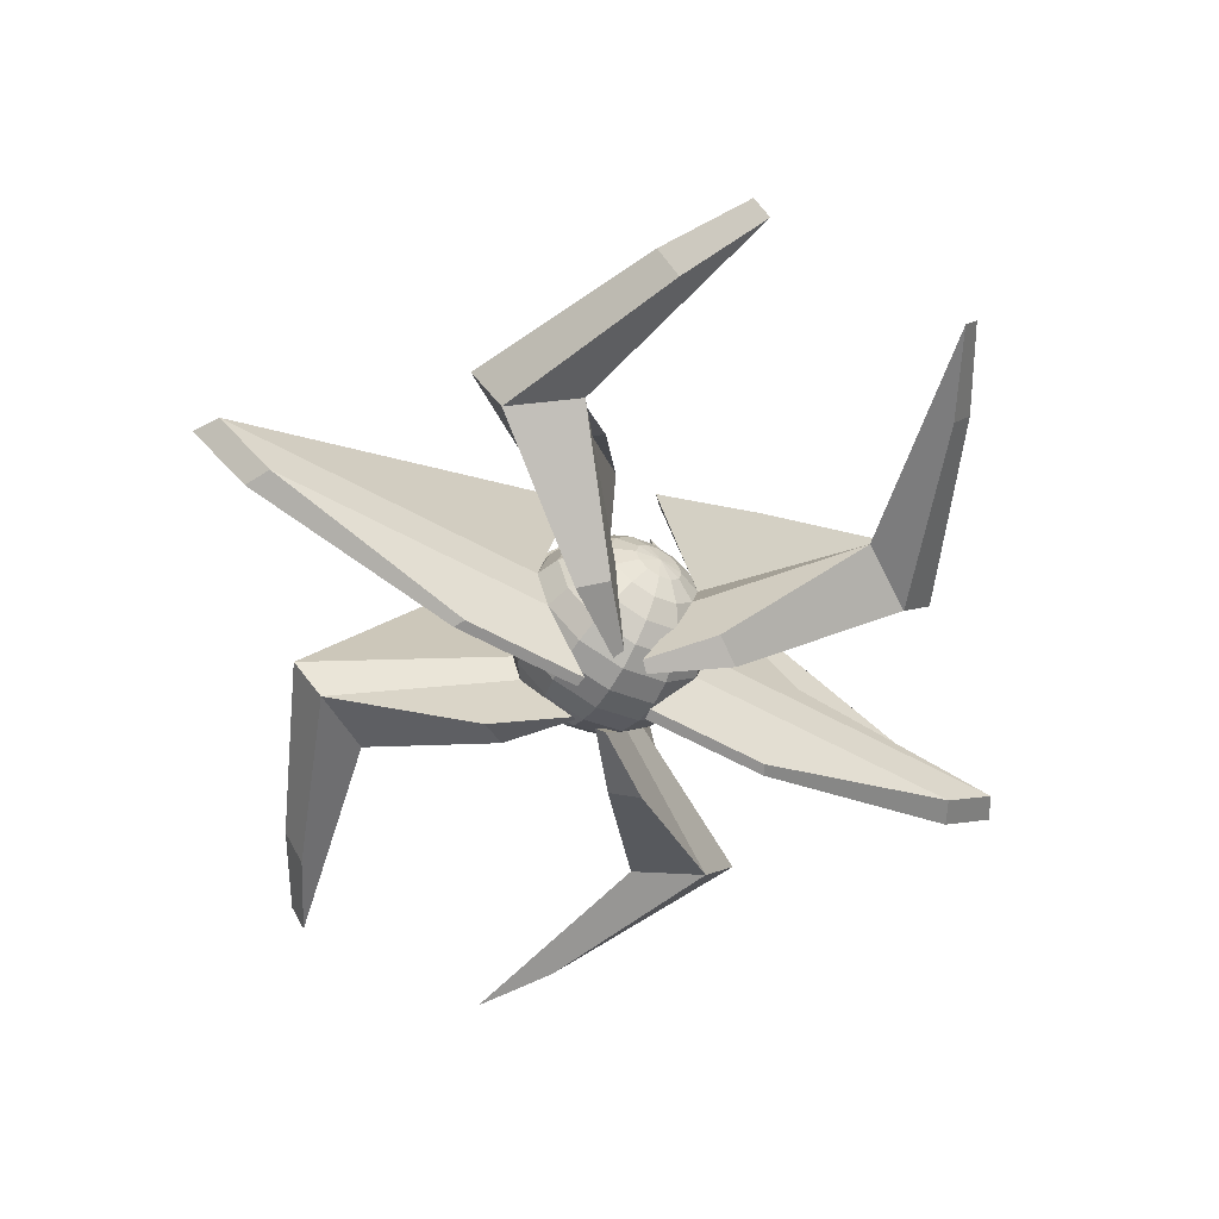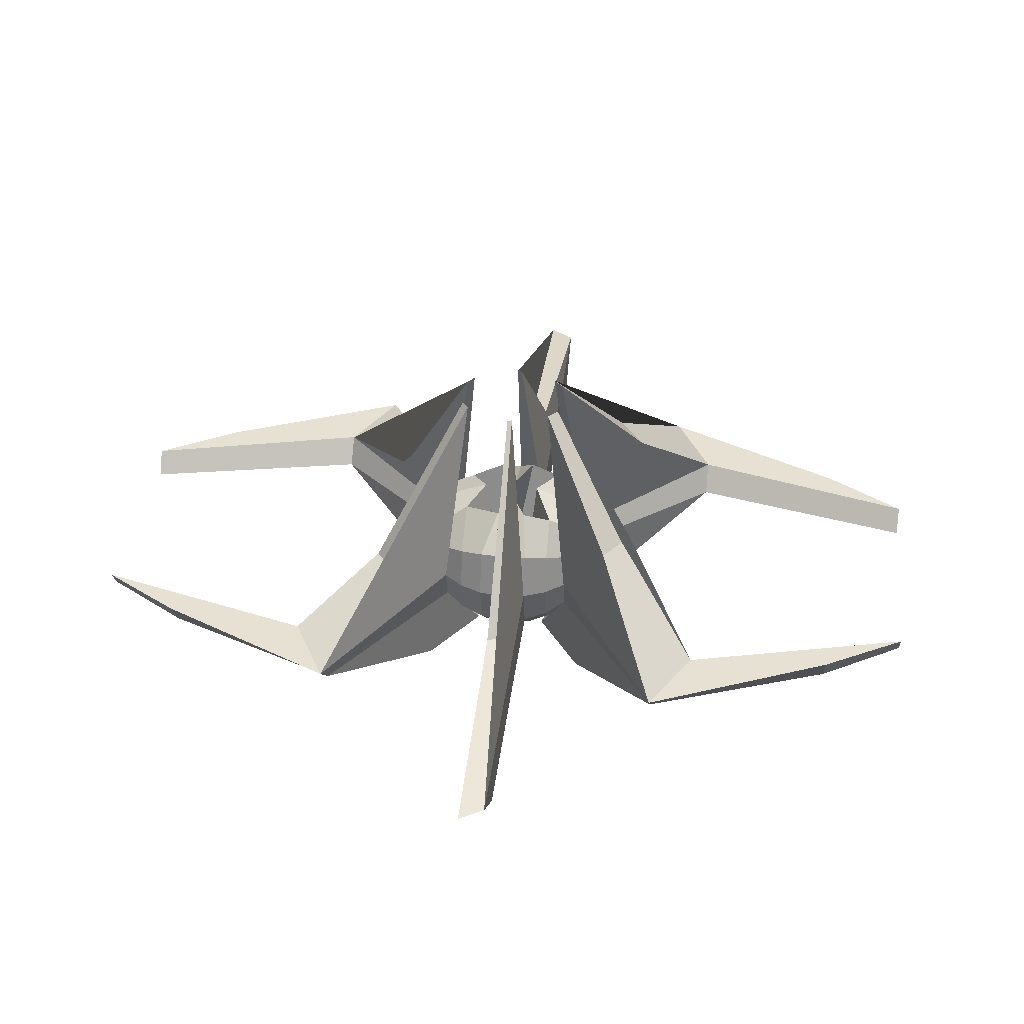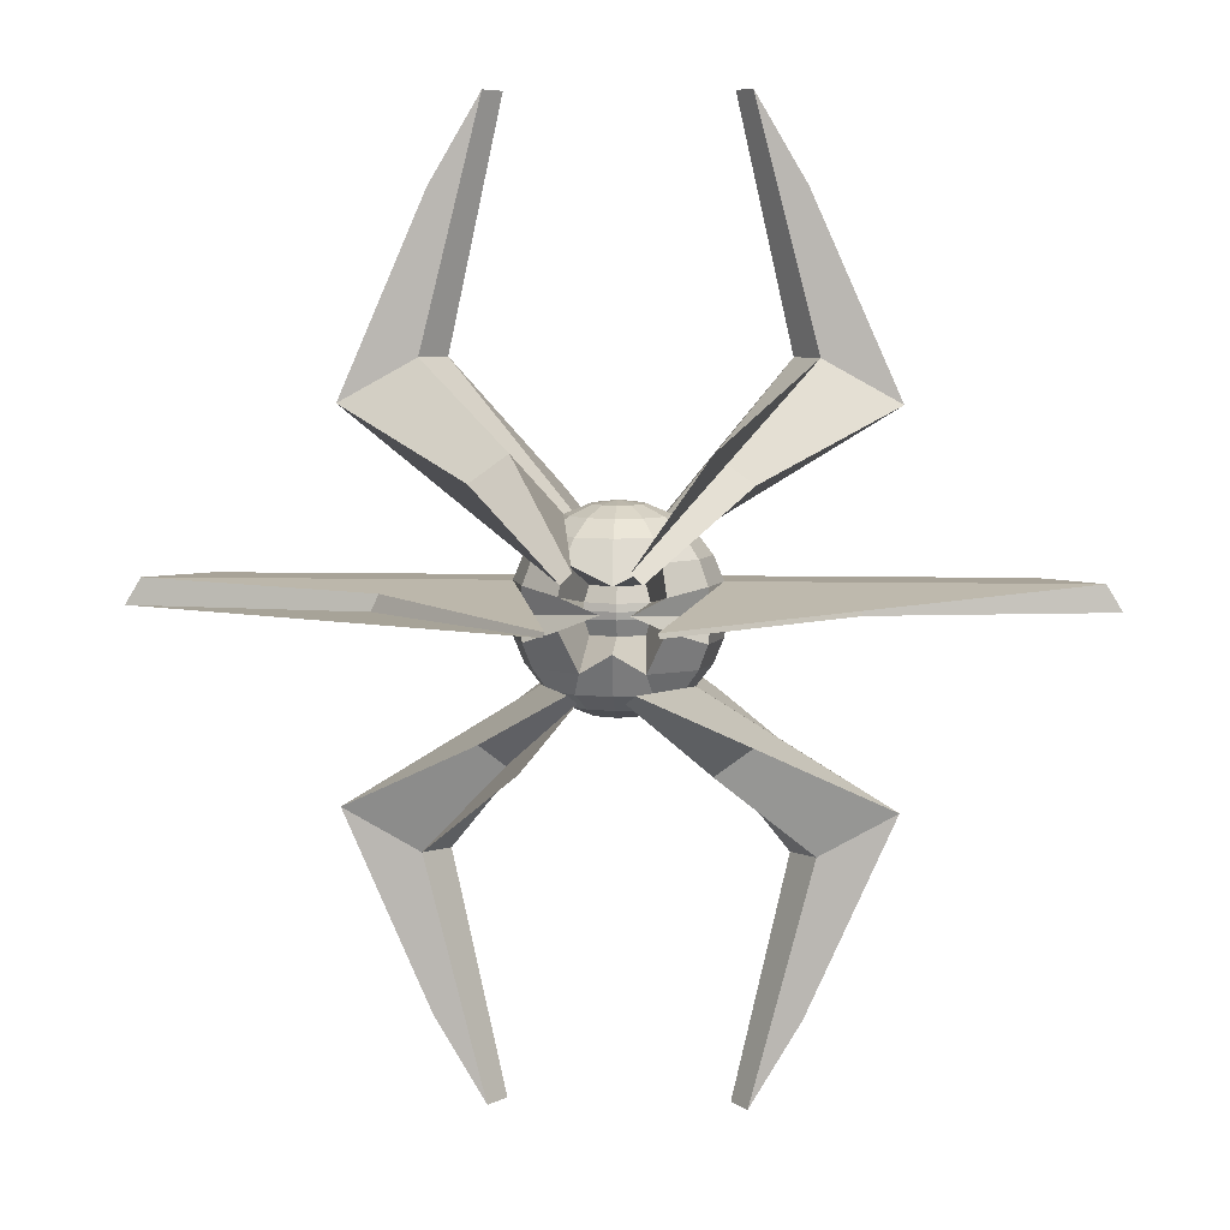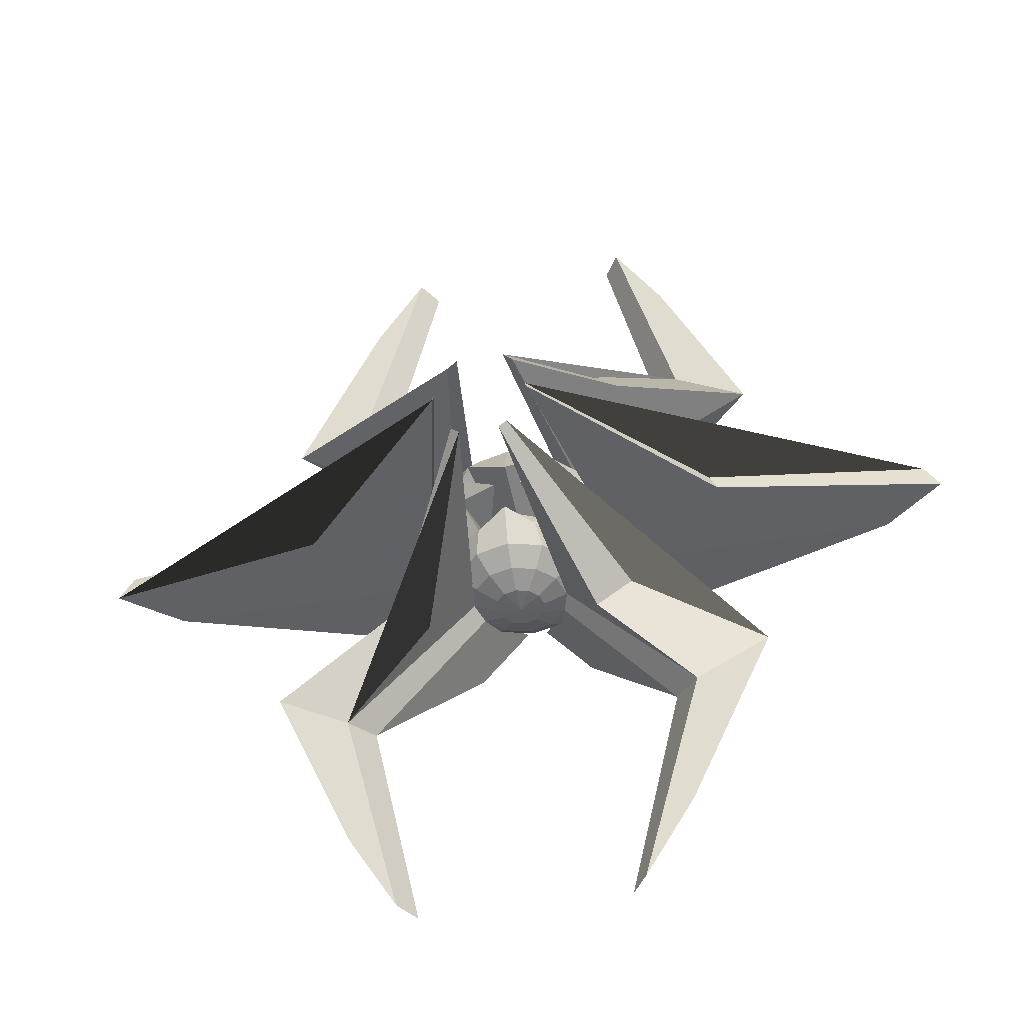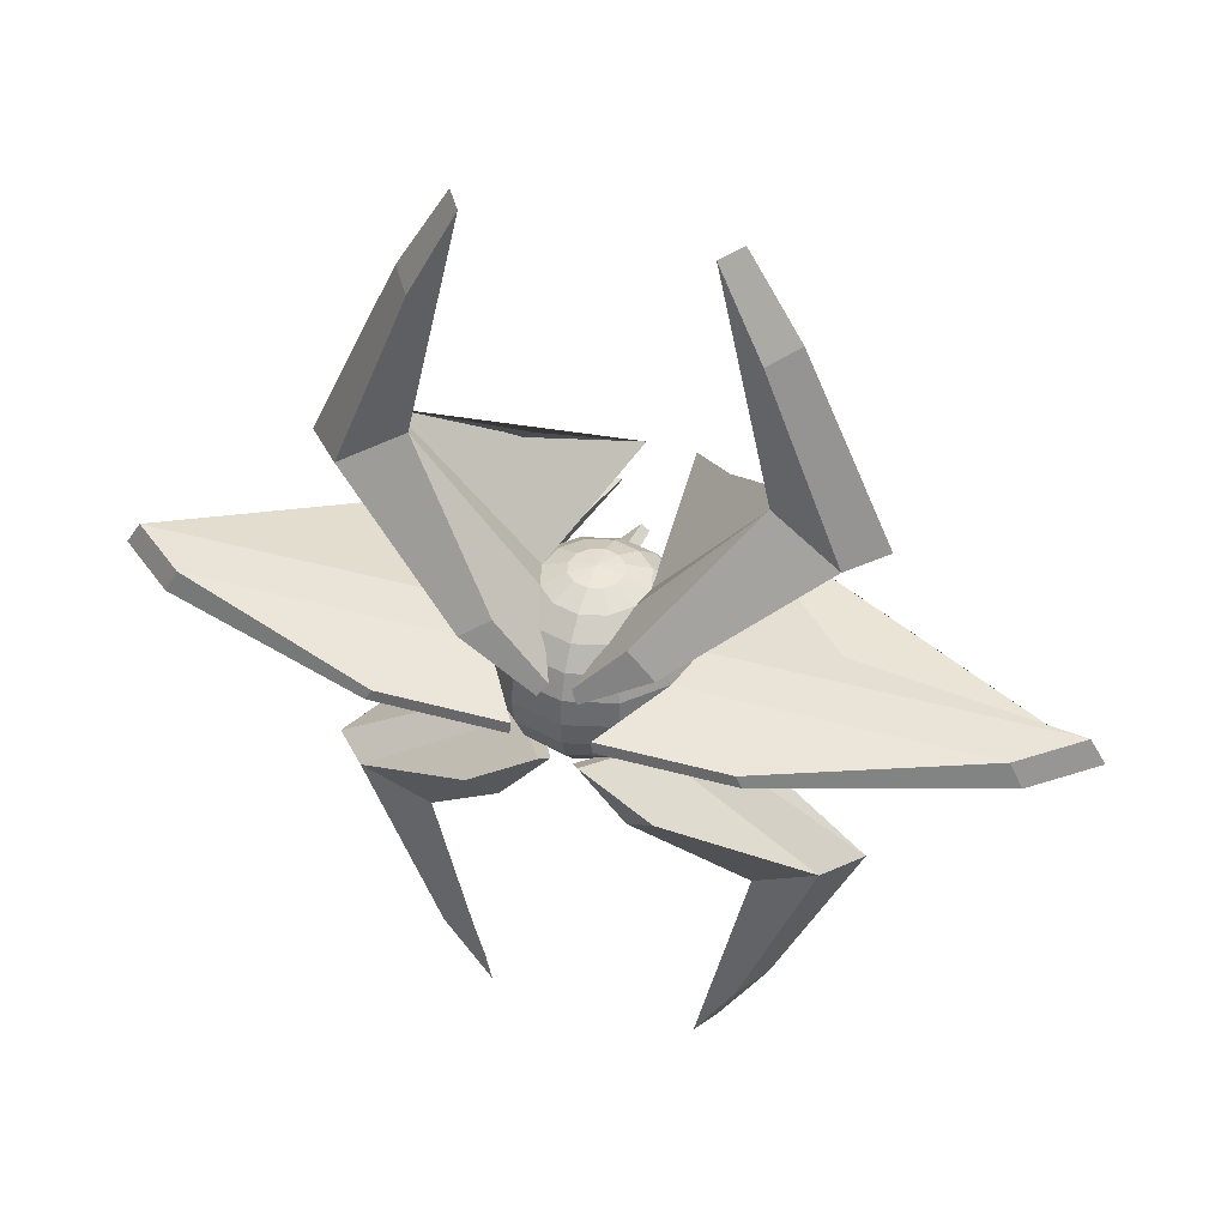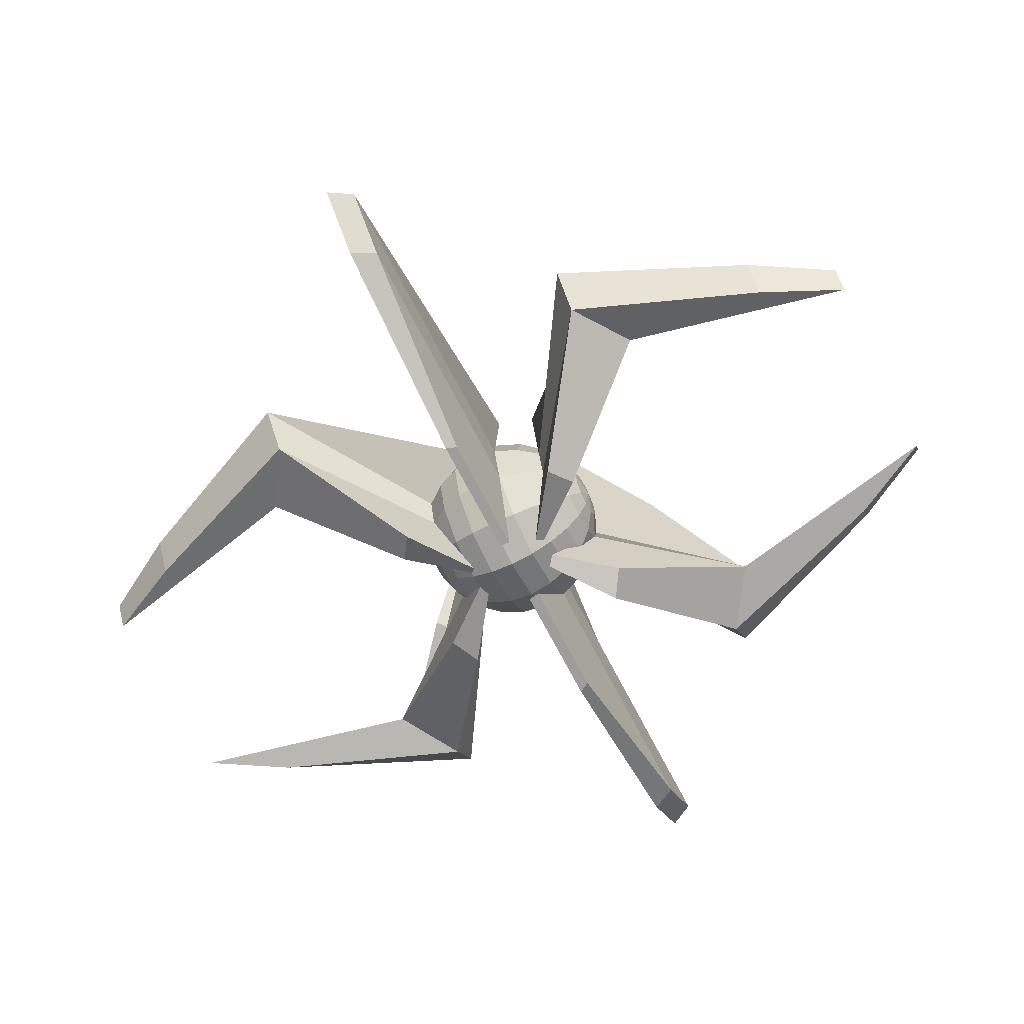
<metadata>
{"format":"obj","ext":"obj","renderer":"f3d","projection":"perspective","resolution":1024,"background":"white","views":[{"elev":-58.2,"azim":150.0,"up":"+Z"},{"elev":39.4,"azim":97.2,"up":"+Z"},{"elev":6.9,"azim":3.8,"up":"+Y"},{"elev":-45.6,"azim":11.2,"up":"+Y"},{"elev":43.5,"azim":-161.9,"up":"+Y"},{"elev":-66.2,"azim":116.7,"up":"+Z"}]}
</metadata>
<code>
v 0.08908 0.5076 0.1543
v 0.1543 0.5076 0.08908
v 0.1782 0.5076 -0
v 0.1543 0.5076 -0.08908
v 0.08908 0.5076 -0.1543
v -2e-06 0.5076 -0.1782
v -0.08908 0.5076 -0.1543
v -0.1543 0.5076 -0.08908
v -0.1782 0.5076 0
v -0.1543 0.5076 0.08908
v -0.08908 0.5076 0.1543
v -1e-06 0.5076 0.1782
v 0.1721 0.5764 0.2981
v 0.2981 0.5764 0.1721
v 0.3442 0.5764 -0
v 0.2981 0.5764 -0.1721
v 0.1721 0.5764 -0.2981
v -0 0.5764 -0.3442
v -0.1721 0.5764 -0.2981
v -0.2981 0.5764 -0.1721
v -0.3442 0.5764 0
v -0.2981 0.5764 0.1721
v -0.1721 0.5764 0.2981
v -1e-06 0.5764 0.3442
v 0.2434 0.6858 0.4215
v 0.4215 0.6858 0.2434
v 0.4868 0.6858 -0
v 0.4215 0.6858 -0.2434
v 0.2434 0.6858 -0.4215
v -0 0.6858 -0.4868
v -0.2434 0.6858 -0.4215
v -0.4215 0.6858 -0.2434
v -0.4868 0.6858 0
v -0.4215 0.6858 0.2434
v -0.2434 0.6858 0.4215
v -1e-06 0.6858 0.4868
v 0.2047 0.8284 0.5163
v 0.5163 0.8284 0.2981
v 0.5962 0.8284 -0
v 0.5163 0.8284 -0.2981
v 0.2981 0.8284 -0.5163
v -2e-06 0.8284 -0.5962
v -0.2981 0.8284 -0.5163
v -0.5163 0.8284 -0.2981
v -0.5962 0.8284 5e-06
v -0.5163 0.8284 0.2981
v -0.2088 0.8284 0.5163
v -1e-06 0.9603 0.5962
v 0.3325 1.1 0.5758
v 0.5758 0.9944 0.3325
v 0.6649 0.9944 -0
v 0.5758 0.9944 -0.3325
v 0.3325 0.9944 -0.5758
v -0 0.9944 -0.6649
v -0.3325 0.9944 -0.5758
v -0.5758 0.9944 -0.3325
v -0.6649 0.9944 0
v -0.5758 0.9944 0.3325
v -0.3325 1.1 0.5758
v 0.1127 1.196 0.5962
v 0.5962 1.173 0.3442
v 0.6884 1.173 5e-06
v 0.5962 1.173 -0.3442
v 0.3442 1.173 -0.5962
v -0 1.173 -0.6884
v -0.3442 1.173 -0.5962
v -0.5962 1.173 -0.3442
v -0.6884 1.173 0
v -0.5962 1.173 0.3442
v -0.07912 1.201 0.5962
v 0.3325 1.308 0.5758
v 0.5758 1.351 0.3325
v 0.6649 1.351 -0
v 0.5758 1.351 -0.3325
v 0.3325 1.351 -0.5758
v -0 1.351 -0.6649
v -0.3325 1.351 -0.5758
v -0.5758 1.351 -0.3325
v -0.6649 1.351 0
v -0.5758 1.351 0.3325
v -0.3325 1.308 0.5758
v 0.2981 1.517 0.5163
v 0.5163 1.517 0.2981
v 0.5962 1.517 -0
v 0.5163 1.517 -0.2981
v 0.2981 1.517 -0.5163
v -2e-06 1.517 -0.5962
v -0.2981 1.517 -0.5163
v -0.5163 1.517 -0.2981
v -0.5962 1.517 5e-06
v -0.5163 1.517 0.2981
v -0.2981 1.517 0.5163
v -1e-06 1.378 0.5962
v 0.2434 1.659 0.4215
v 0.4215 1.659 0.2434
v 0.4868 1.659 -0
v 0.4215 1.659 -0.2434
v 0.2434 1.659 -0.4215
v -0 1.659 -0.4868
v -0.2434 1.659 -0.4215
v -0.4215 1.659 -0.2434
v -0.4868 1.659 0
v -0.4215 1.659 0.2434
v -0.2434 1.659 0.4215
v -1e-06 1.659 0.4868
v 0.1721 1.769 0.2981
v 0.2981 1.769 0.1721
v 0.3442 1.769 -0
v 0.2981 1.769 -0.1721
v 0.1721 1.769 -0.2981
v -0 1.769 -0.3442
v -0.1721 1.769 -0.2981
v -0.2981 1.769 -0.1721
v -0.3442 1.769 0
v -0.2981 1.769 0.1721
v -0.1721 1.769 0.2981
v -1e-06 1.769 0.3442
v 0.08908 1.837 0.1543
v 0.1543 1.837 0.08908
v 0.1782 1.837 -0
v 0.1543 1.837 -0.08908
v 0.08908 1.837 -0.1543
v -2e-06 1.837 -0.1782
v -0.08908 1.837 -0.1543
v -0.1543 1.837 -0.08908
v -0.1782 1.837 0
v -0.1543 1.837 0.08908
v -0.08908 1.837 0.1543
v -1e-06 1.837 0.1782
v -0 0.4842 0
v -0 1.861 0
v -0.1779 1.014 0.06782
v -0 1.014 0.1477
v -2e-06 1.121 0.1812
v -0.2082 1.119 0.112
v 0.1779 1.014 0.06782
v 0.2082 1.119 0.112
v 0 1.173 0.1883
v -0.2158 1.173 0.117
v 0.2158 1.173 0.117
v -2e-06 1.224 0.1812
v -0.2082 1.226 0.112
v 0.2082 1.226 0.112
v -0 1.331 0.1477
v -0.1779 1.331 0.06782
v 0.1779 1.331 0.06782
v 3.141 1.173 -0
v 2.72 1.173 -0.3442
v 2.627 1.351 -0.3325
v 3.034 1.351 -0
v -2.72 1.173 -0.3442
v -3.141 1.173 5e-06
v -3.034 1.351 5e-06
v -2.627 1.351 -0.3325
v 1.253 -0.3993 0.002721
v 1.086 -0.3993 -0.1732
v 1.535 -0.1108 -0.2461
v 1.773 -0.1108 0.002726
v -1.086 -0.3993 -0.1732
v -1.253 -0.3993 0.002726
v -1.773 -0.1108 0.002723
v -1.535 -0.1108 -0.2461
v 1.773 2.456 0.002726
v 1.535 2.456 -0.2461
v 1.086 2.744 -0.1732
v 1.253 2.744 0.002721
v -1.535 2.456 -0.2461
v -1.773 2.456 0.002723
v -1.253 2.744 0.002726
v -1.086 2.744 -0.1732
v 0.3381 1.18 1.522
v 0.3266 1.213 1.522
v 1.526 1.173 0.281
v 1.474 1.288 0.281
v -0.3381 1.18 1.522
v -0.3266 1.213 1.522
v -1.474 1.288 0.281
v -1.526 1.173 0.281
v 0.1403 0.7996 1.522
v 0.1986 0.8463 1.522
v 0.6088 0.1561 0.2838
v 0.8611 0.3428 0.2838
v -0.1403 0.7996 1.522
v -0.1986 0.8463 1.522
v -0.8611 0.3428 0.2838
v -0.6088 0.1561 0.2838
v 0.2387 1.487 1.522
v 0.1687 1.558 1.522
v 0.8703 2.002 0.6765
v 0.6153 2.189 0.6765
v -0.2387 1.487 1.522
v -0.1687 1.558 1.522
v -0.6153 2.189 0.6765
v -0.8703 2.002 0.6765
v 0.257 1.199 -0.8711
v 0.2482 1.275 -0.8594
v 1.133 1.275 -0.8594
v 1.173 1.199 -0.8711
v -0.257 1.199 -0.8711
v -0.2482 1.275 -0.8594
v -1.173 1.199 -0.8711
v -1.133 1.275 -0.8594
v 0.07181 0.8571 -0.681
v 0.125 0.904 -0.7523
v 0.6051 0.5622 -0.755
v 0.4113 0.4384 -0.6822
v -0.07182 0.8571 -0.681
v -0.125 0.904 -0.7523
v -0.4113 0.4384 -0.6822
v -0.6051 0.5622 -0.755
v 0.125 1.441 -0.7523
v 0.07181 1.488 -0.681
v 0.4113 1.907 -0.6822
v 0.6051 1.783 -0.755
v -0.125 1.441 -0.7523
v -0.07182 1.488 -0.681
v -0.6051 1.783 -0.755
v -0.4113 1.907 -0.6822
v 1.253 -0.3993 0.002721
v 1.086 -0.3993 -0.1732
v 1.535 -0.1108 -0.2461
v 1.773 -0.1108 0.002726
v -1.086 -0.3993 -0.1732
v -1.253 -0.3993 0.002726
v -1.773 -0.1108 0.002723
v -1.535 -0.1108 -0.2461
v 3.141 1.173 -0
v 2.72 1.173 -0.3442
v 2.627 1.351 -0.3325
v 3.034 1.351 -0
v -2.72 1.173 -0.3442
v -3.141 1.173 5e-06
v -3.034 1.351 5e-06
v -2.627 1.351 -0.3325
v 1.773 2.456 0.002726
v 1.535 2.456 -0.2461
v 1.086 2.744 -0.1732
v 1.253 2.744 0.002721
v -1.535 2.456 -0.2461
v -1.773 2.456 0.002723
v -1.253 2.744 0.002726
v -1.086 2.744 -0.1732
v 0.8278 -2.046 0.002721
v 0.7158 -2.046 -0.1732
v 1.016 -1.455 -0.2461
v 1.174 -1.455 0.002726
v -0.7321 -2.046 -0.1732
v -0.8441 -2.046 0.002726
v -1.19 -1.455 0.002723
v -1.032 -1.455 -0.2461
v 1.174 3.8 0.002726
v 1.016 3.8 -0.2461
v 0.7158 4.391 -0.1732
v 0.8278 4.391 0.002721
v -1.032 3.8 -0.2461
v -1.19 3.8 0.002723
v -0.8441 4.391 0.002726
v -0.7321 4.391 -0.1732
f 1 2 14 13
f 2 3 15 14
f 3 4 16 15
f 4 5 17 16
f 5 6 18 17
f 6 7 19 18
f 7 8 20 19
f 8 9 21 20
f 9 10 22 21
f 10 11 23 22
f 11 12 24 23
f 12 1 13 24
f 13 14 26 25
f 14 15 27 26
f 243 244 245 246
f 16 17 29 28
f 17 18 30 29
f 18 19 31 30
f 19 20 32 31
f 247 248 249 250
f 21 22 34 33
f 22 23 35 34
f 23 24 36 35
f 24 13 25 36
f 25 26 38 37
f 26 27 39 38
f 27 28 40 39
f 28 29 41 40
f 29 30 42 41
f 30 31 43 42
f 31 32 44 43
f 32 33 45 44
f 33 34 46 45
f 34 35 47 46
f 35 36 48 47
f 36 25 37 48
f 37 38 50 49
f 38 39 51 50
f 39 40 52 51
f 40 41 53 52
f 41 42 54 53
f 42 43 55 54
f 43 44 56 55
f 44 45 57 56
f 45 46 58 57
f 46 47 59 58
f 132 133 134 135
f 133 136 137 134
f 49 50 61 60
f 50 51 62 61
f 51 52 63 62
f 52 53 64 63
f 53 54 65 64
f 54 55 66 65
f 55 56 67 66
f 56 57 68 67
f 57 58 69 68
f 58 59 70 69
f 135 134 138 139
f 134 137 140 138
f 60 61 72 71
f 61 62 73 72
f 227 228 229 230
f 63 64 75 74
f 64 65 76 75
f 65 66 77 76
f 66 67 78 77
f 231 232 233 234
f 68 69 80 79
f 69 70 81 80
f 139 138 141 142
f 138 140 143 141
f 71 72 83 82
f 72 73 84 83
f 73 74 85 84
f 74 75 86 85
f 75 76 87 86
f 76 77 88 87
f 77 78 89 88
f 78 79 90 89
f 79 80 91 90
f 80 81 92 91
f 142 141 144 145
f 141 143 146 144
f 82 83 95 94
f 83 84 96 95
f 84 85 97 96
f 85 86 98 97
f 86 87 99 98
f 87 88 100 99
f 88 89 101 100
f 89 90 102 101
f 90 91 103 102
f 91 92 104 103
f 92 93 105 104
f 93 82 94 105
f 94 95 107 106
f 95 96 108 107
f 251 252 253 254
f 97 98 110 109
f 98 99 111 110
f 99 100 112 111
f 100 101 113 112
f 255 256 257 258
f 102 103 115 114
f 103 104 116 115
f 104 105 117 116
f 105 94 106 117
f 106 107 119 118
f 107 108 120 119
f 108 109 121 120
f 109 110 122 121
f 110 111 123 122
f 111 112 124 123
f 112 113 125 124
f 113 114 126 125
f 114 115 127 126
f 115 116 128 127
f 116 117 129 128
f 117 106 118 129
f 2 1 130
f 3 2 130
f 4 3 130
f 5 4 130
f 6 5 130
f 7 6 130
f 8 7 130
f 9 8 130
f 10 9 130
f 11 10 130
f 12 11 130
f 1 12 130
f 118 119 131
f 119 120 131
f 120 121 131
f 121 122 131
f 122 123 131
f 123 124 131
f 124 125 131
f 125 126 131
f 126 127 131
f 127 128 131
f 128 129 131
f 129 118 131
f 47 48 133 132
f 59 47 132 135
f 48 37 136 133
f 37 49 137 136
f 70 59 135 139
f 49 60 140 137
f 81 70 139 142
f 60 71 143 140
f 93 92 145 144
f 92 81 142 145
f 71 82 146 143
f 82 93 144 146
f 62 63 148 147
f 195 196 197 198
f 74 73 150 149
f 172 171 173 174
f 67 68 152 151
f 175 176 177 178
f 79 78 154 153
f 200 199 201 202
f 15 16 156 155
f 203 204 205 206
f 28 27 158 157
f 180 179 181 182
f 20 21 160 159
f 183 184 185 186
f 33 32 162 161
f 208 207 209 210
f 96 97 164 163
f 211 212 213 214
f 109 108 166 165
f 188 187 189 190
f 101 102 168 167
f 191 192 193 194
f 114 113 170 169
f 216 215 217 218
f 73 62 171 172
f 62 147 173 171
f 147 150 174 173
f 150 73 172 174
f 68 79 176 175
f 79 153 177 176
f 153 152 178 177
f 152 68 175 178
f 27 15 179 180
f 15 155 181 179
f 155 158 182 181
f 158 27 180 182
f 21 33 184 183
f 33 161 185 184
f 161 160 186 185
f 160 21 183 186
f 108 96 187 188
f 96 163 189 187
f 163 166 190 189
f 166 108 188 190
f 102 114 192 191
f 114 169 193 192
f 169 168 194 193
f 168 102 191 194
f 63 74 196 195
f 74 149 197 196
f 149 148 198 197
f 148 63 195 198
f 78 67 199 200
f 67 151 201 199
f 151 154 202 201
f 154 78 200 202
f 16 28 204 203
f 28 157 205 204
f 157 156 206 205
f 156 16 203 206
f 32 20 207 208
f 20 159 209 207
f 159 162 210 209
f 162 32 208 210
f 97 109 212 211
f 109 165 213 212
f 165 164 214 213
f 164 97 211 214
f 113 101 215 216
f 101 167 217 215
f 167 170 218 217
f 170 113 216 218
f 155 156 220 219
f 156 157 221 220
f 157 158 222 221
f 158 155 219 222
f 161 162 226 225
f 162 159 223 226
f 147 148 228 227
f 148 149 229 228
f 149 150 230 229
f 150 147 227 230
f 151 152 232 231
f 152 153 233 232
f 153 154 234 233
f 154 151 231 234
f 163 164 236 235
f 164 165 237 236
f 165 166 238 237
f 166 163 235 238
f 167 168 240 239
f 168 169 241 240
f 169 170 242 241
f 170 167 239 242
f 219 220 244 243
f 220 221 245 244
f 221 222 246 245
f 222 219 243 246
f 223 224 248 247
f 224 225 249 248
f 225 226 250 249
f 226 223 247 250
f 235 236 252 251
f 236 237 253 252
f 237 238 254 253
f 238 235 251 254
f 239 240 256 255
f 240 241 257 256
f 241 242 258 257
f 242 239 255 258

</code>
